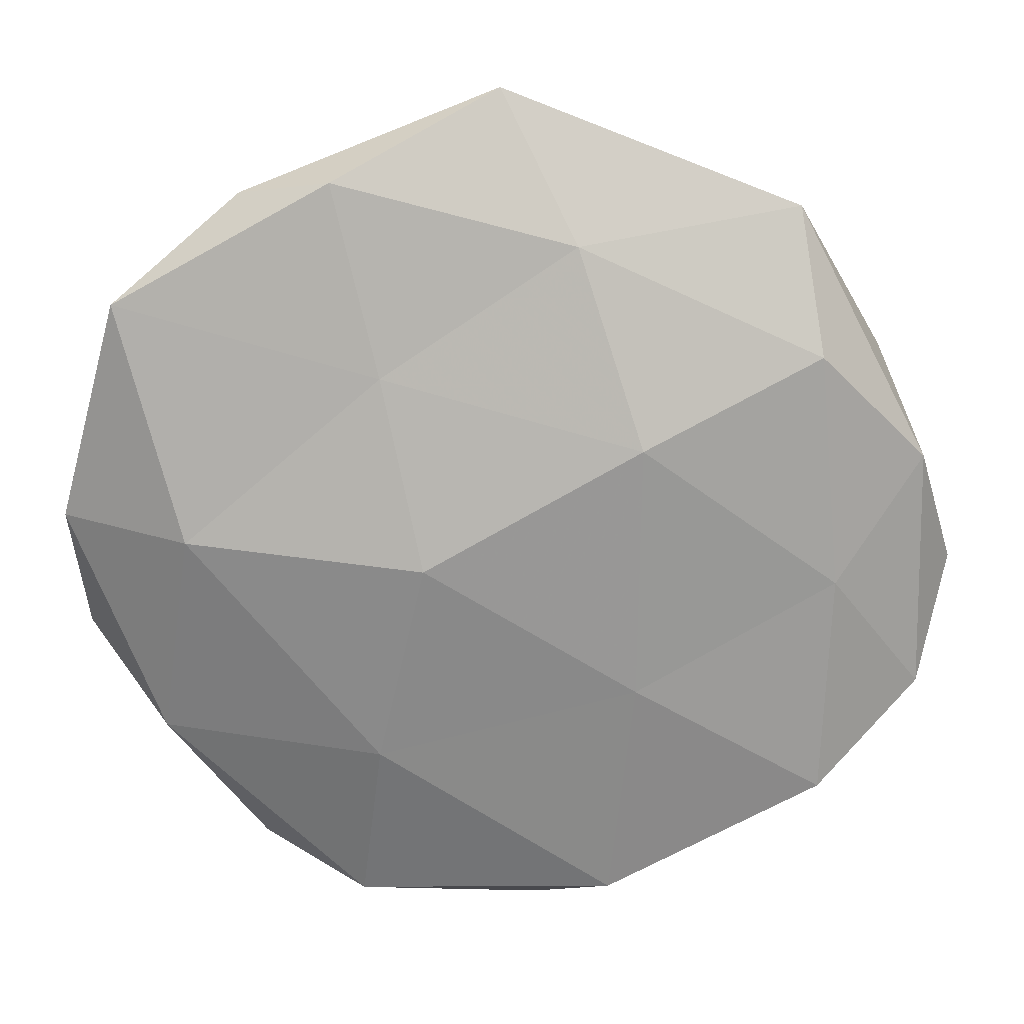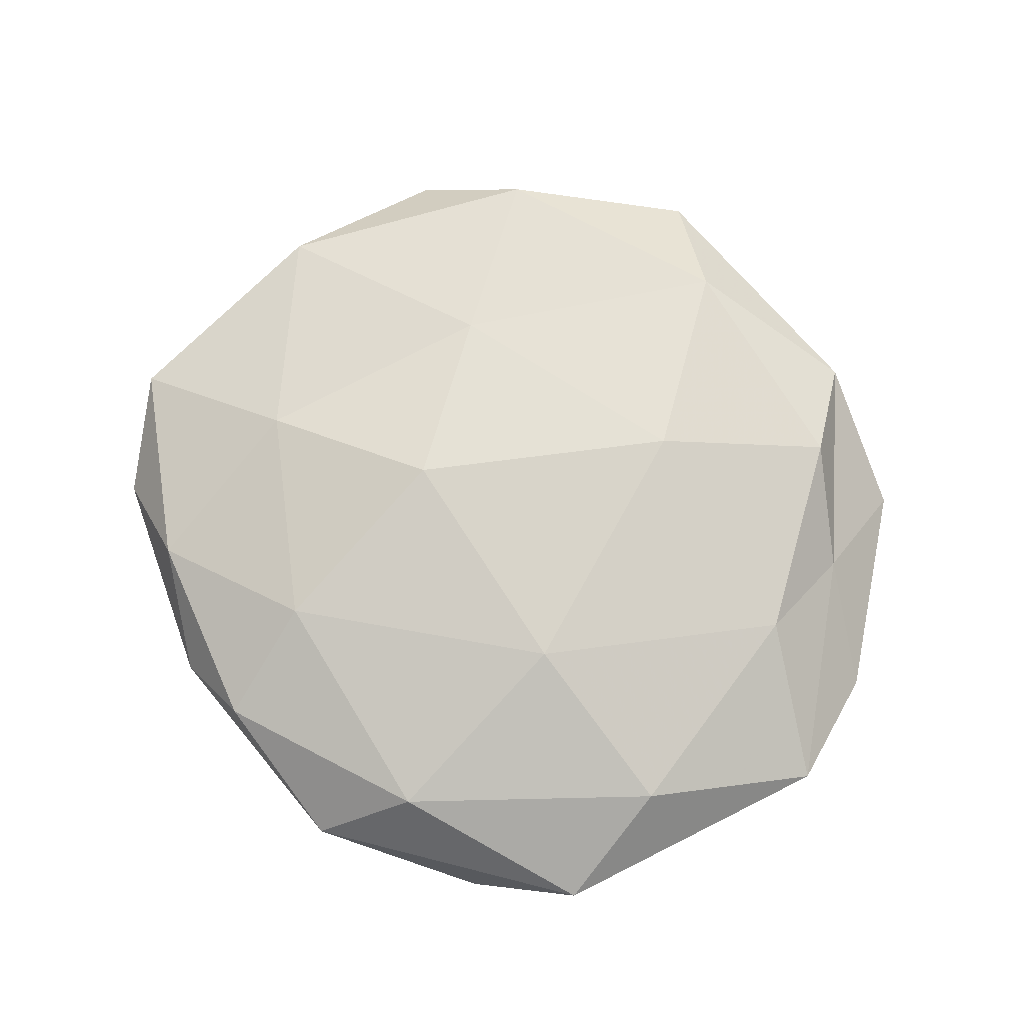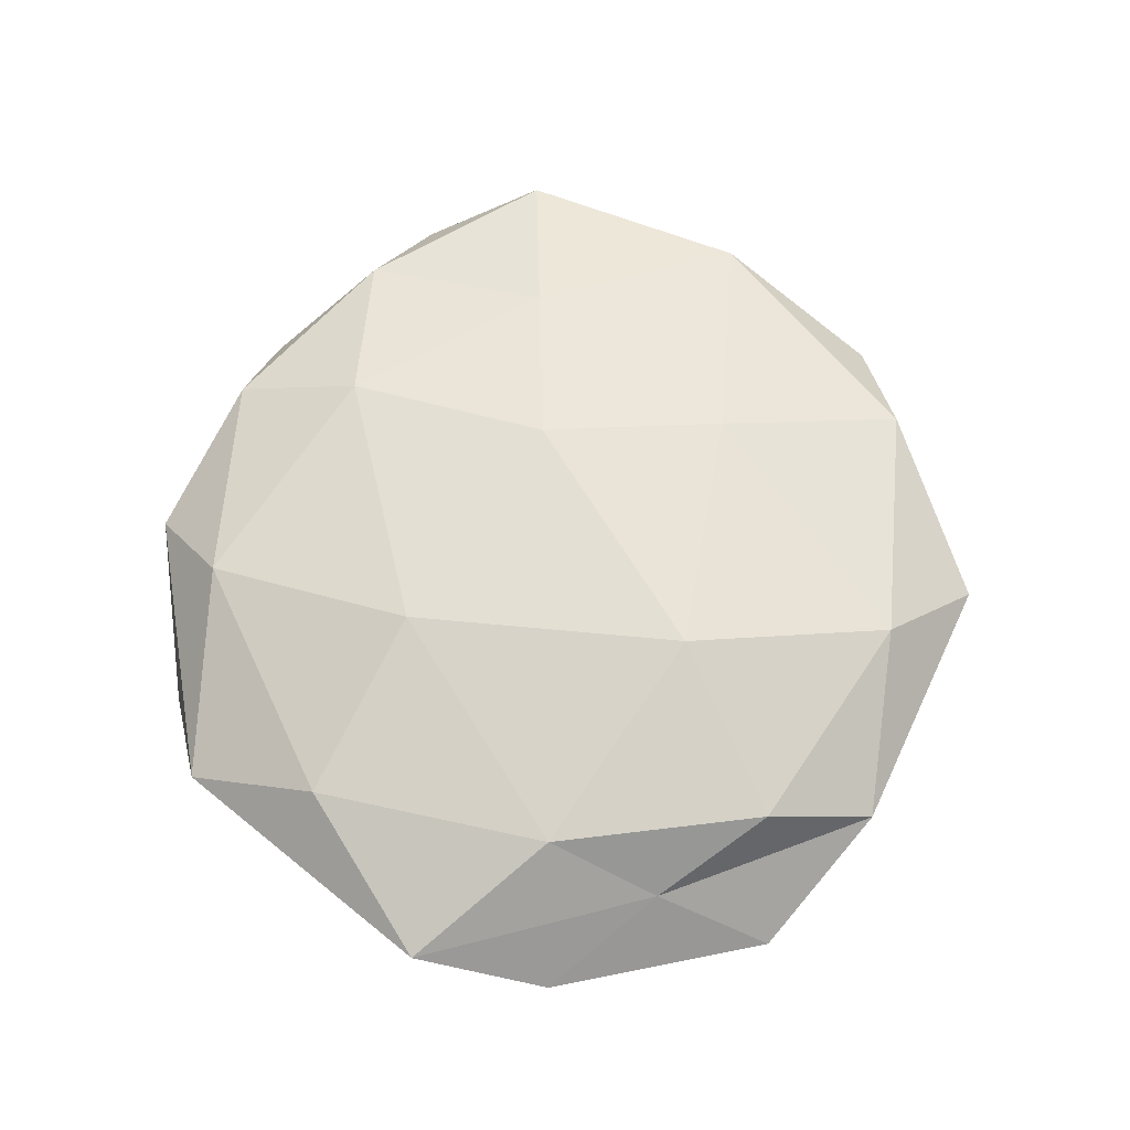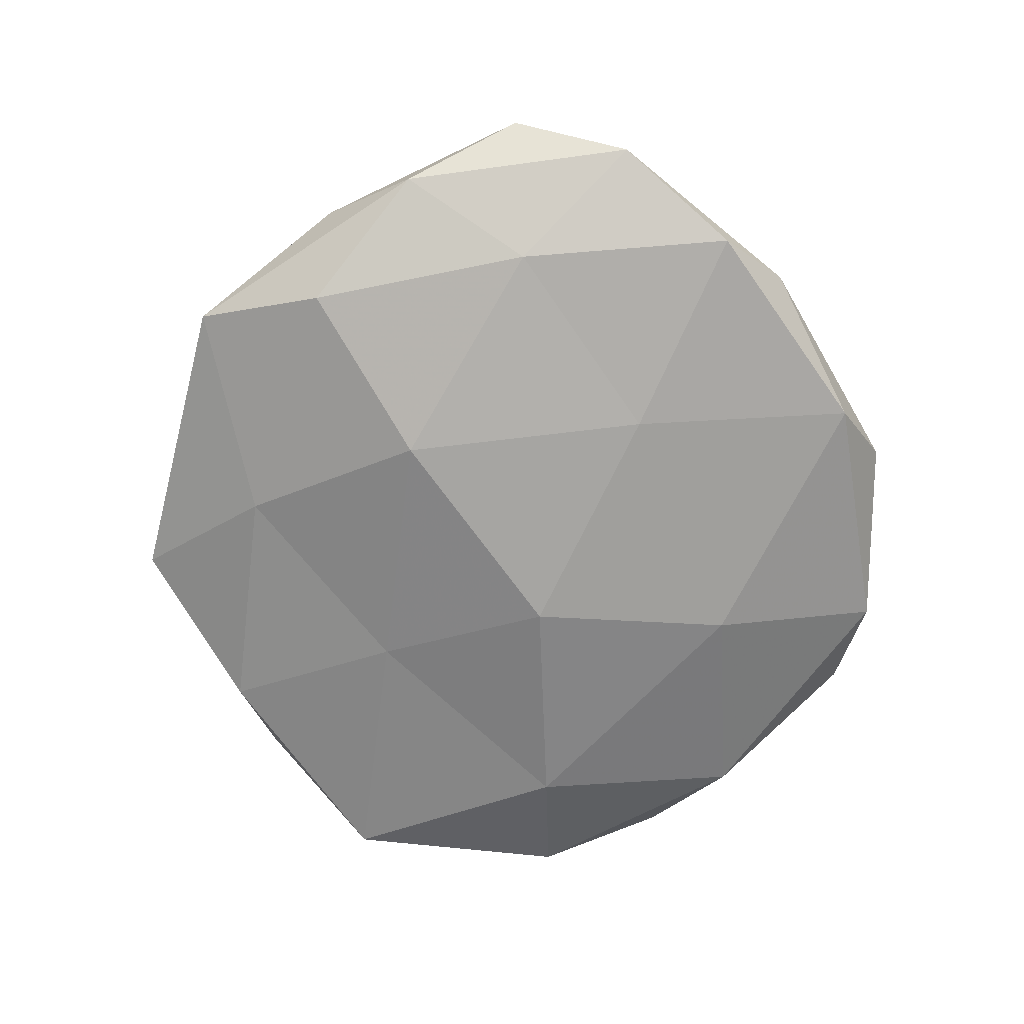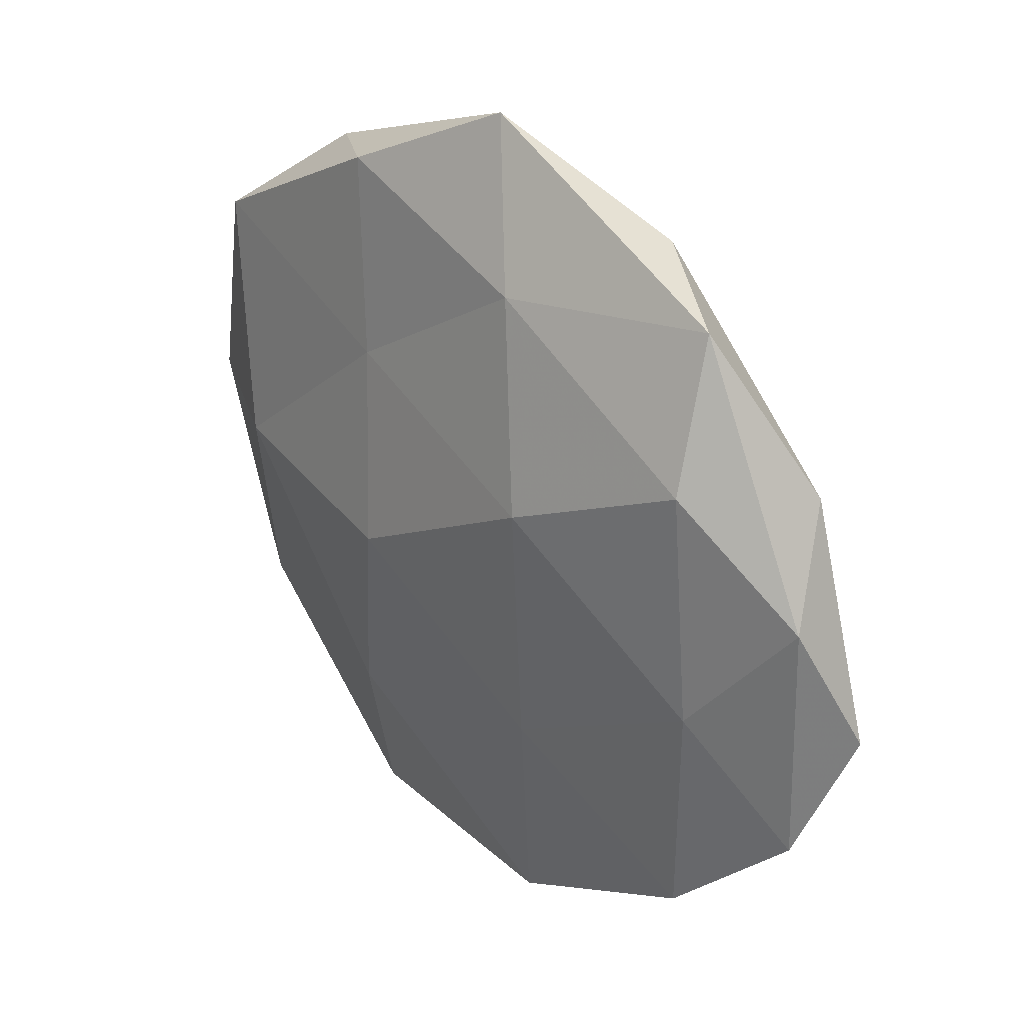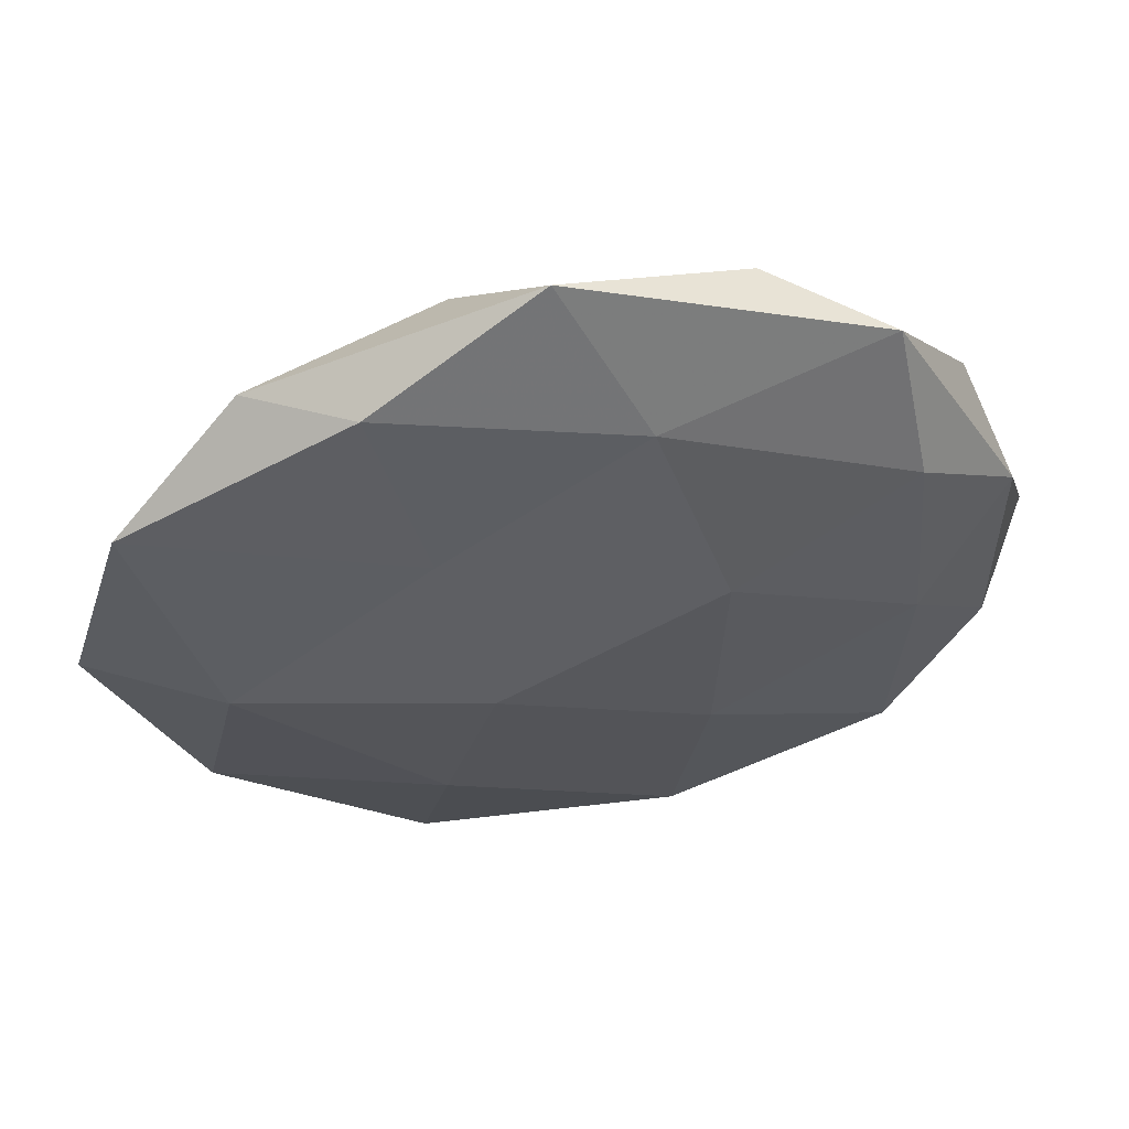
<metadata>
{"format":"obj","ext":"obj","renderer":"f3d","projection":"perspective","resolution":1024,"background":"white","views":[{"elev":18.5,"azim":-178.5,"up":"+Y"},{"elev":76.3,"azim":26.7,"up":"+Z"},{"elev":65.7,"azim":92.8,"up":"+Z"},{"elev":-68.5,"azim":-83.6,"up":"+Z"},{"elev":31.7,"azim":-130.7,"up":"+Y"},{"elev":58.7,"azim":170.4,"up":"+Y"}]}
</metadata>
<code>
v 0.04549 0.02936 -0.00641
v -0.03871 -0.03026 -0.007623
v -0.01322 -0.04425 -0.007714
v 0.04253 0.01547 0.001676
v -0.008837 0.03682 -0.007815
v -0.03725 0.02411 -0.008439
v -0.03465 0.04059 -0.00195
v -0.05028 0.01052 -0.002215
v 0.05165 -0.01321 0.002448
v 0.009224 0.04283 0.007704
v -0.0215 -0.04059 0.005438
v 0.01435 0.01746 0.01342
v 0.01465 -0.02517 -0.01111
v -0.02128 0.04412 0.005403
v -0.04041 -0.02505 0.005171
v 0.0338 -0.02594 0.008557
v -0.04515 0.02231 0.005509
v 0.01974 0.04373 -0.006079
v 0.04144 -0.02391 -0.00556
v 0.03382 0.0281 0.007426
v -0.0349 -0.002699 0.009203
v -0.05088 -0.01849 -0.001854
v 0.03879 0.002306 0.009084
v -0.03103 -0.03751 -0.0007536
v 0.03042 -0.04174 0.001923
v -0.0165 0.01412 -0.01342
v 0.01401 0.02161 -0.009963
v -0.01615 -0.01645 -0.01162
v 0.01745 -0.04599 -0.005468
v -0.01708 0.02141 0.01005
v 0.008918 -0.0003905 -0.01464
v 0.0311 0.04124 0.0008448
v 0.01299 -0.01607 0.01386
v -0.01275 -0.001047 0.0144
v 0.000312 0.05392 -0.0006371
v 0.03726 0.001638 -0.011
v -0.05487 -0.0042 0.004049
v 0.005337 -0.04105 0.00838
v -0.03974 -0.003522 -0.008416
v 0.05277 0.002882 -0.004209
v -0.0197 -0.0254 0.011
v -0.004063 -0.04934 0.0005539
f 7 5 6
f 7 6 8
f 7 8 17
f 14 7 17
f 10 12 20
f 9 4 23
f 16 9 23
f 23 4 20
f 20 12 23
f 3 24 2
f 24 11 15
f 2 24 22
f 24 15 22
f 25 9 16
f 19 9 25
f 6 5 26
f 1 27 18
f 5 18 27
f 5 27 26
f 3 2 28
f 3 28 13
f 29 3 13
f 29 13 19
f 29 19 25
f 30 12 10
f 14 30 10
f 14 17 30
f 17 21 30
f 26 27 31
f 13 28 31
f 31 28 26
f 32 4 1
f 18 32 1
f 32 20 4
f 10 20 32
f 12 33 23
f 23 33 16
f 30 34 12
f 30 21 34
f 12 34 33
f 35 5 7
f 14 35 7
f 14 10 35
f 35 18 5
f 10 32 35
f 35 32 18
f 13 36 19
f 36 27 1
f 13 31 36
f 36 31 27
f 17 8 37
f 21 37 15
f 17 37 21
f 37 8 22
f 22 15 37
f 25 16 38
f 38 16 33
f 8 6 39
f 22 39 2
f 8 39 22
f 26 39 6
f 28 2 39
f 28 39 26
f 1 4 40
f 9 40 4
f 19 40 9
f 40 36 1
f 19 36 40
f 41 15 11
f 21 15 41
f 34 21 41
f 41 33 34
f 11 38 41
f 38 33 41
f 42 24 3
f 42 11 24
f 29 42 3
f 29 25 42
f 42 38 11
f 25 38 42

</code>
